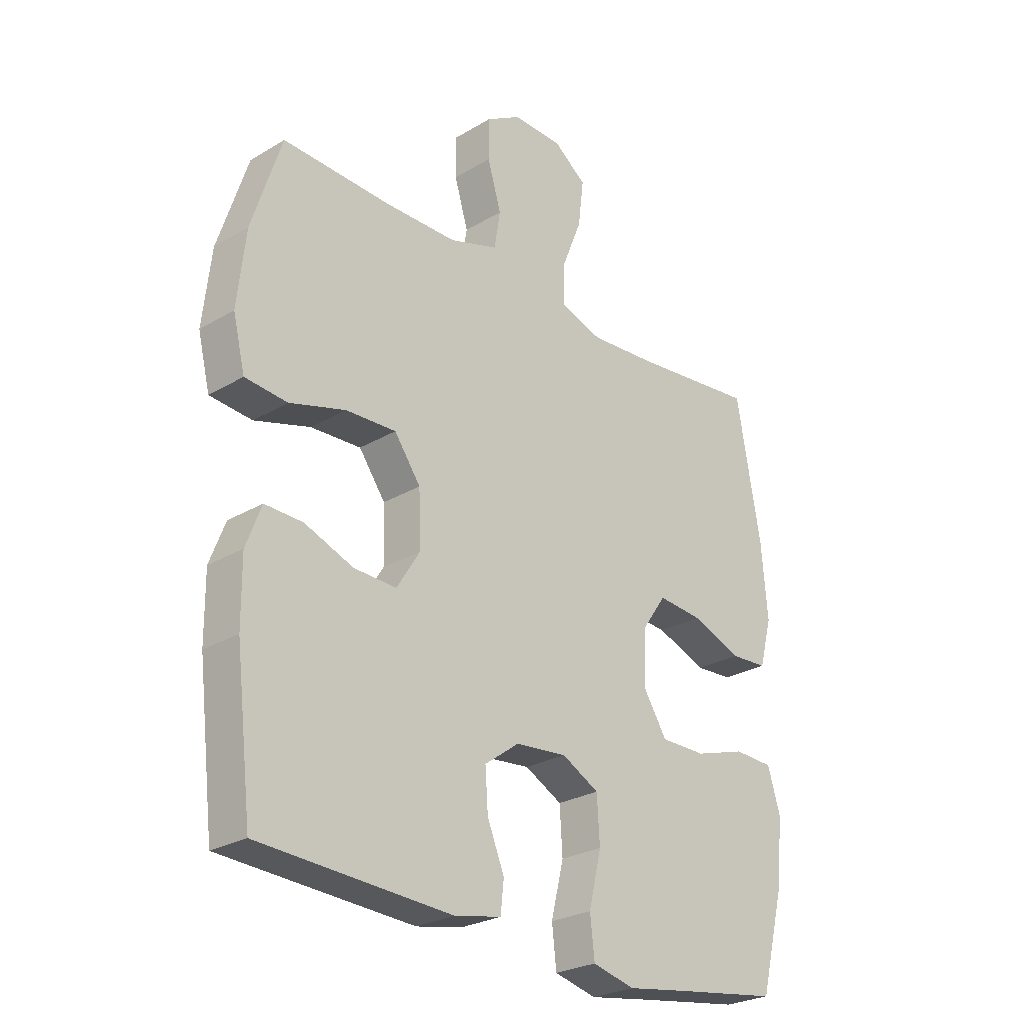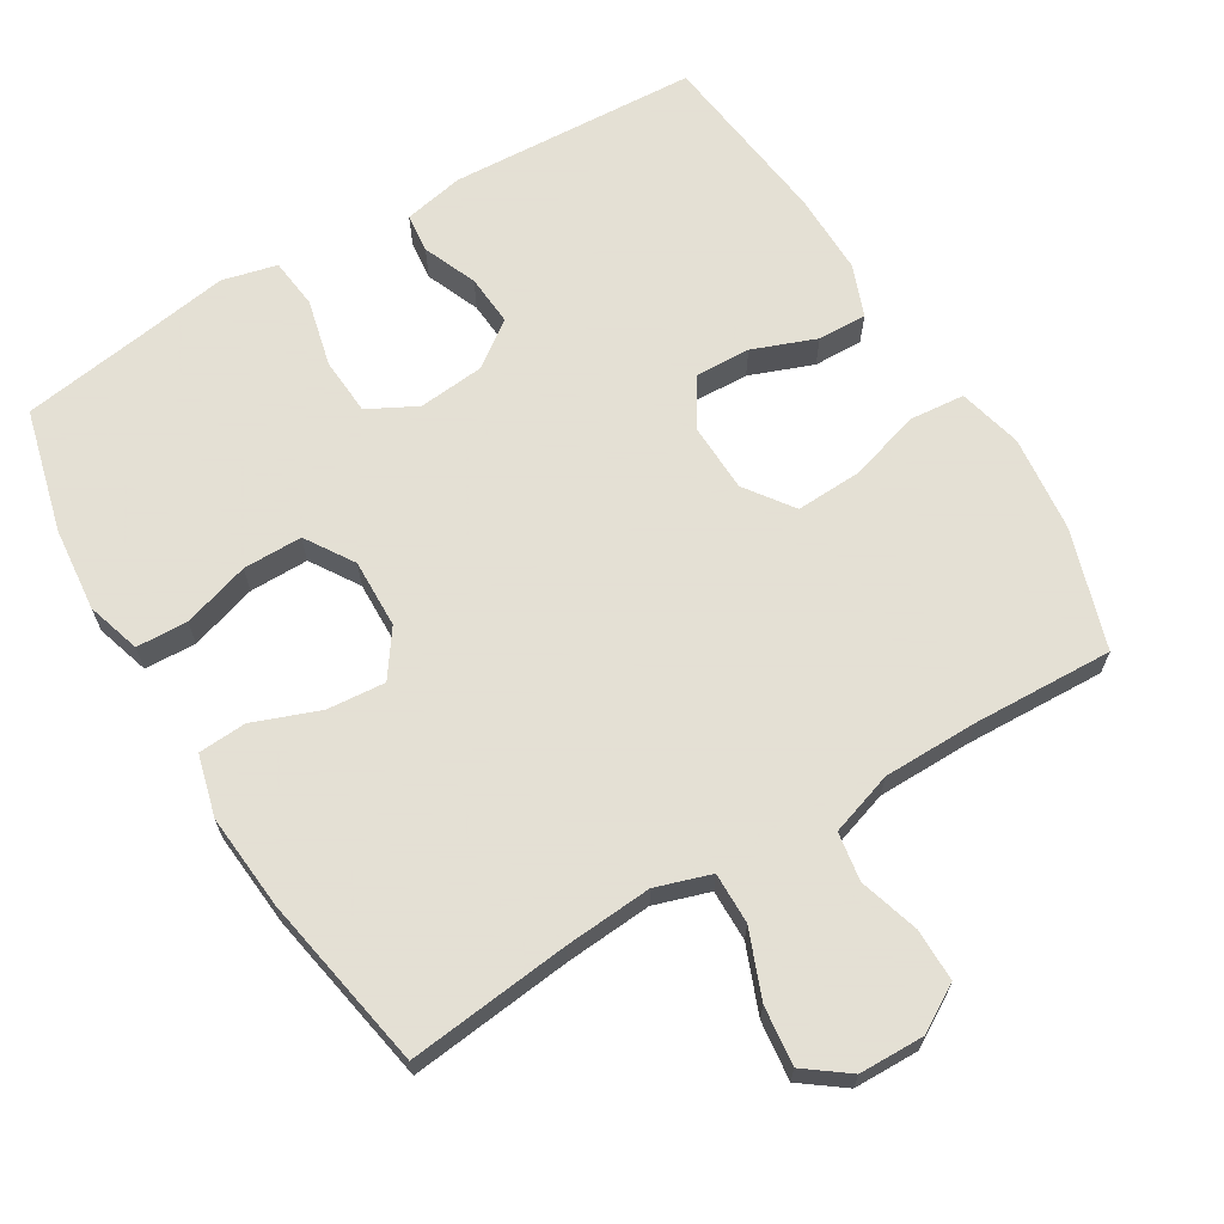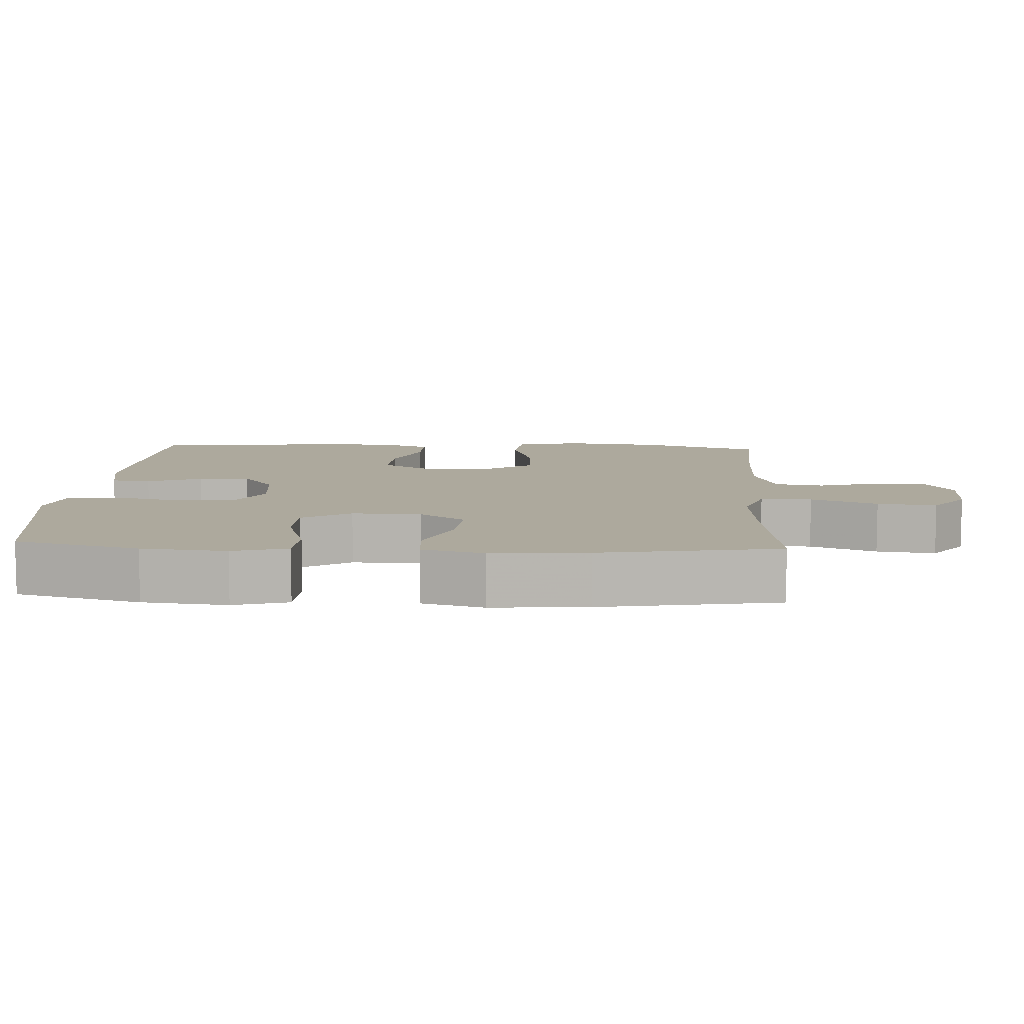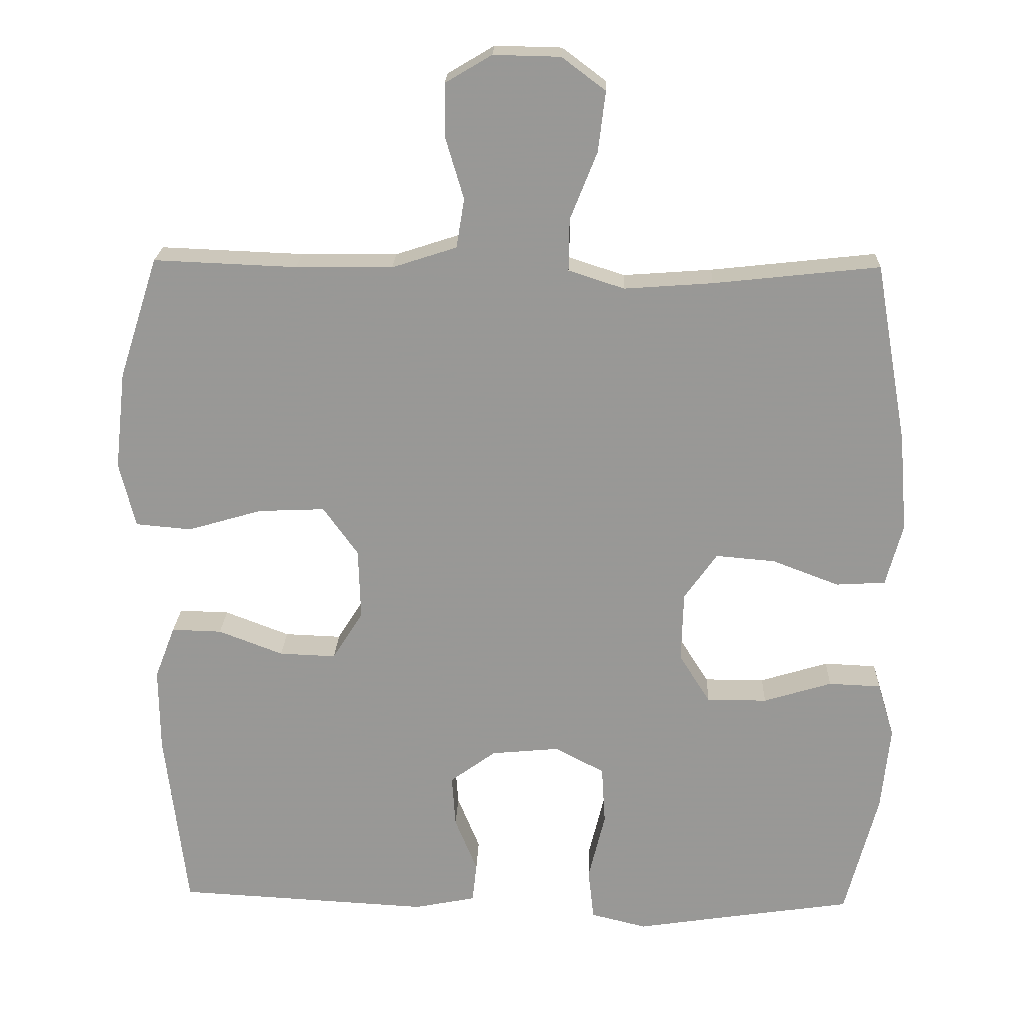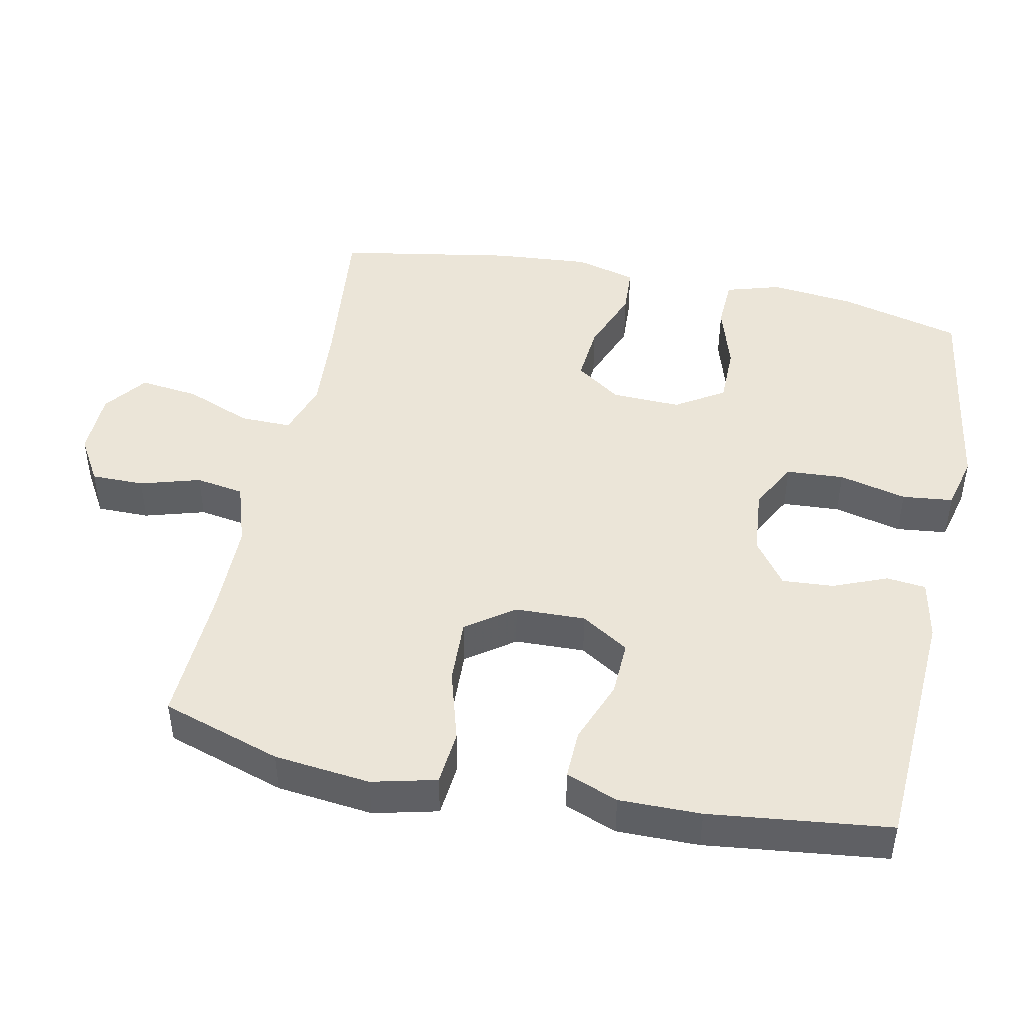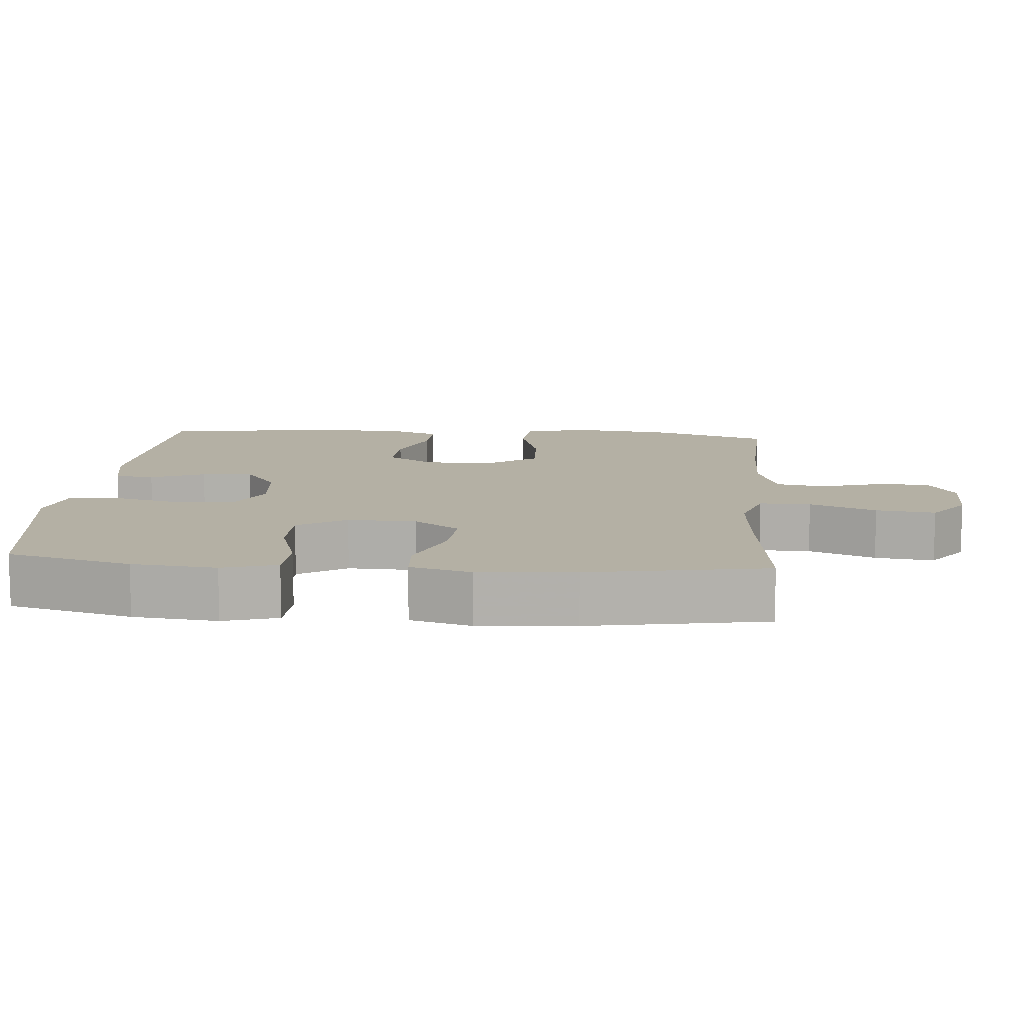
<metadata>
{"format":"obj","ext":"obj","renderer":"f3d","projection":"perspective","resolution":1024,"background":"white","views":[{"elev":-26.3,"azim":133.2,"up":"+Z"},{"elev":66.2,"azim":-31.2,"up":"+Y"},{"elev":8.9,"azim":-86.8,"up":"+Y"},{"elev":21.2,"azim":-177.9,"up":"+Z"},{"elev":45.9,"azim":101.8,"up":"+Y"},{"elev":11.4,"azim":-85.2,"up":"+Y"}]}
</metadata>
<code>
v 0.5 0.07 0.5
v 0.554 0.07 0.332
v 0.569 0.07 0.197
v 0.547 0.07 0.107
v 0.47 0.07 0.1
v 0.368 0.07 0.13
v 0.276 0.07 0.134
v 0.228 0.07 0.067
v 0.225 0.07 -0.031
v 0.267 0.07 -0.098
v 0.345 0.07 -0.095
v 0.434 0.07 -0.061
v 0.503 0.07 -0.059
v 0.531 0.07 -0.132
v 0.53 0.07 -0.247
v 0.5 0.07 -0.5
v 0.15 0.07 -0.519
v 0.065 0.07 -0.502
v 0.059 0.07 -0.447
v 0.09 0.07 -0.371
v 0.095 0.07 -0.299
v 0.032 0.07 -0.253
v -0.062 0.07 -0.244
v -0.13 0.07 -0.28
v -0.135 0.07 -0.361
v -0.112 0.07 -0.456
v -0.12 0.07 -0.527
v -0.197 0.07 -0.546
v -0.312 0.07 -0.528
v -0.5 0.07 -0.5
v -0.545 0.07 -0.327
v -0.557 0.07 -0.209
v -0.534 0.07 -0.133
v -0.462 0.07 -0.13
v -0.368 0.07 -0.159
v -0.285 0.07 -0.159
v -0.242 0.07 -0.091
v -0.245 0.07 0.006
v -0.29 0.07 0.07
v -0.372 0.07 0.063
v -0.464 0.07 0.028
v -0.532 0.07 0.032
v -0.555 0.07 0.118
v -0.544 0.07 0.252
v -0.5 0.07 0.5
v -0.272 0.07 0.475
v -0.15 0.07 0.466
v -0.073 0.07 0.491
v -0.074 0.07 0.563
v -0.111 0.07 0.656
v -0.121 0.07 0.739
v -0.061 0.07 0.784
v 0.031 0.07 0.786
v 0.095 0.07 0.748
v 0.095 0.07 0.674
v 0.07 0.07 0.59
v 0.081 0.07 0.522
v 0.17 0.07 0.493
v 0.303 0.07 0.492
v 0.5 0 0.5
v 0.554 0 0.332
v 0.569 0 0.197
v 0.547 0 0.107
v 0.47 0 0.1
v 0.368 0 0.13
v 0.276 0 0.134
v 0.228 0 0.067
v 0.225 0 -0.031
v 0.267 0 -0.098
v 0.345 0 -0.095
v 0.434 0 -0.061
v 0.503 0 -0.059
v 0.531 0 -0.132
v 0.53 0 -0.247
v 0.5 0 -0.5
v 0.15 0 -0.519
v 0.065 0 -0.502
v 0.059 0 -0.447
v 0.09 0 -0.371
v 0.095 0 -0.299
v 0.032 0 -0.253
v -0.062 0 -0.244
v -0.13 0 -0.28
v -0.135 0 -0.361
v -0.112 0 -0.456
v -0.12 0 -0.527
v -0.197 0 -0.546
v -0.312 0 -0.528
v -0.5 0 -0.5
v -0.545 0 -0.327
v -0.557 0 -0.209
v -0.534 0 -0.133
v -0.462 0 -0.13
v -0.368 0 -0.159
v -0.285 0 -0.159
v -0.242 0 -0.091
v -0.245 0 0.006
v -0.29 0 0.07
v -0.372 0 0.063
v -0.464 0 0.028
v -0.532 0 0.032
v -0.555 0 0.118
v -0.544 0 0.252
v -0.5 0 0.5
v -0.272 0 0.475
v -0.15 0 0.466
v -0.073 0 0.491
v -0.074 0 0.563
v -0.111 0 0.656
v -0.121 0 0.739
v -0.061 0 0.784
v 0.031 0 0.786
v 0.095 0 0.748
v 0.095 0 0.674
v 0.07 0 0.59
v 0.081 0 0.522
v 0.17 0 0.493
v 0.303 0 0.492
f 54 55 56
f 53 54 56
f 52 53 56
f 51 52 56
f 50 51 56
f 49 50 56
f 48 49 56 57
f 47 48 57 58
f 44 45 46
f 43 44 46
f 42 43 46
f 41 42 46
f 40 41 46
f 39 40 46 47
f 47 58 59
f 39 47 59
f 38 39 59
f 33 34 35
f 32 33 35
f 31 32 35
f 30 31 35
f 29 30 35
f 29 35 36
f 28 29 36
f 27 28 36
f 26 27 36
f 25 26 36
f 24 25 36 37
f 18 19 20
f 17 18 20
f 16 17 20
f 15 16 20
f 14 15 20
f 13 14 20
f 12 13 20
f 11 12 20
f 10 11 20 21
f 9 10 21 22
f 4 5 6
f 3 4 6
f 2 3 6
f 1 2 6
f 59 1 6
f 59 6 7
f 59 7 8
f 38 59 8
f 37 38 8
f 24 37 8
f 23 24 8
f 8 9 22 23
f 115 114 113
f 115 113 112
f 115 112 111
f 115 111 110
f 115 110 109
f 115 109 108
f 116 115 108 107
f 117 116 107 106
f 105 104 103
f 105 103 102
f 105 102 101
f 105 101 100
f 105 100 99
f 106 105 99 98
f 118 117 106
f 118 106 98
f 118 98 97
f 94 93 92
f 94 92 91
f 94 91 90
f 94 90 89
f 94 89 88
f 95 94 88
f 95 88 87
f 95 87 86
f 95 86 85
f 95 85 84
f 96 95 84 83
f 79 78 77
f 79 77 76
f 79 76 75
f 79 75 74
f 79 74 73
f 79 73 72
f 79 72 71
f 79 71 70
f 80 79 70 69
f 81 80 69 68
f 65 64 63
f 65 63 62
f 65 62 61
f 65 61 60
f 65 60 118
f 66 65 118
f 67 66 118
f 67 118 97
f 67 97 96
f 67 96 83
f 67 83 82
f 82 81 68 67
f 1 60 61 2
f 2 61 62 3
f 3 62 63 4
f 4 63 64 5
f 5 64 65 6
f 6 65 66 7
f 7 66 67 8
f 8 67 68 9
f 9 68 69 10
f 10 69 70 11
f 11 70 71 12
f 12 71 72 13
f 13 72 73 14
f 14 73 74 15
f 15 74 75 16
f 16 75 76 17
f 17 76 77 18
f 18 77 78 19
f 19 78 79 20
f 20 79 80 21
f 21 80 81 22
f 22 81 82 23
f 23 82 83 24
f 24 83 84 25
f 25 84 85 26
f 26 85 86 27
f 27 86 87 28
f 28 87 88 29
f 29 88 89 30
f 30 89 90 31
f 31 90 91 32
f 32 91 92 33
f 33 92 93 34
f 34 93 94 35
f 35 94 95 36
f 36 95 96 37
f 37 96 97 38
f 38 97 98 39
f 39 98 99 40
f 40 99 100 41
f 41 100 101 42
f 42 101 102 43
f 43 102 103 44
f 44 103 104 45
f 45 104 105 46
f 46 105 106 47
f 47 106 107 48
f 48 107 108 49
f 49 108 109 50
f 50 109 110 51
f 51 110 111 52
f 52 111 112 53
f 53 112 113 54
f 54 113 114 55
f 55 114 115 56
f 56 115 116 57
f 57 116 117 58
f 58 117 118 59
f 59 118 60 1

</code>
